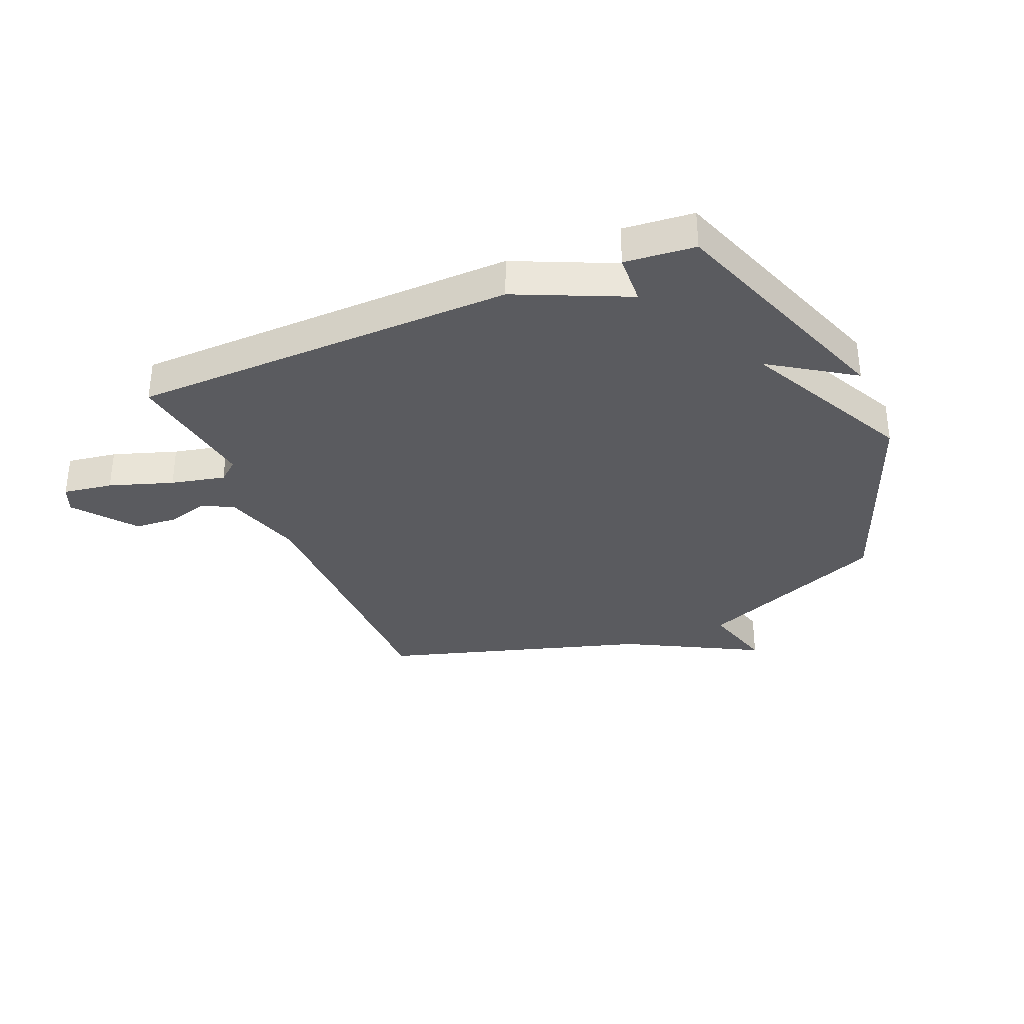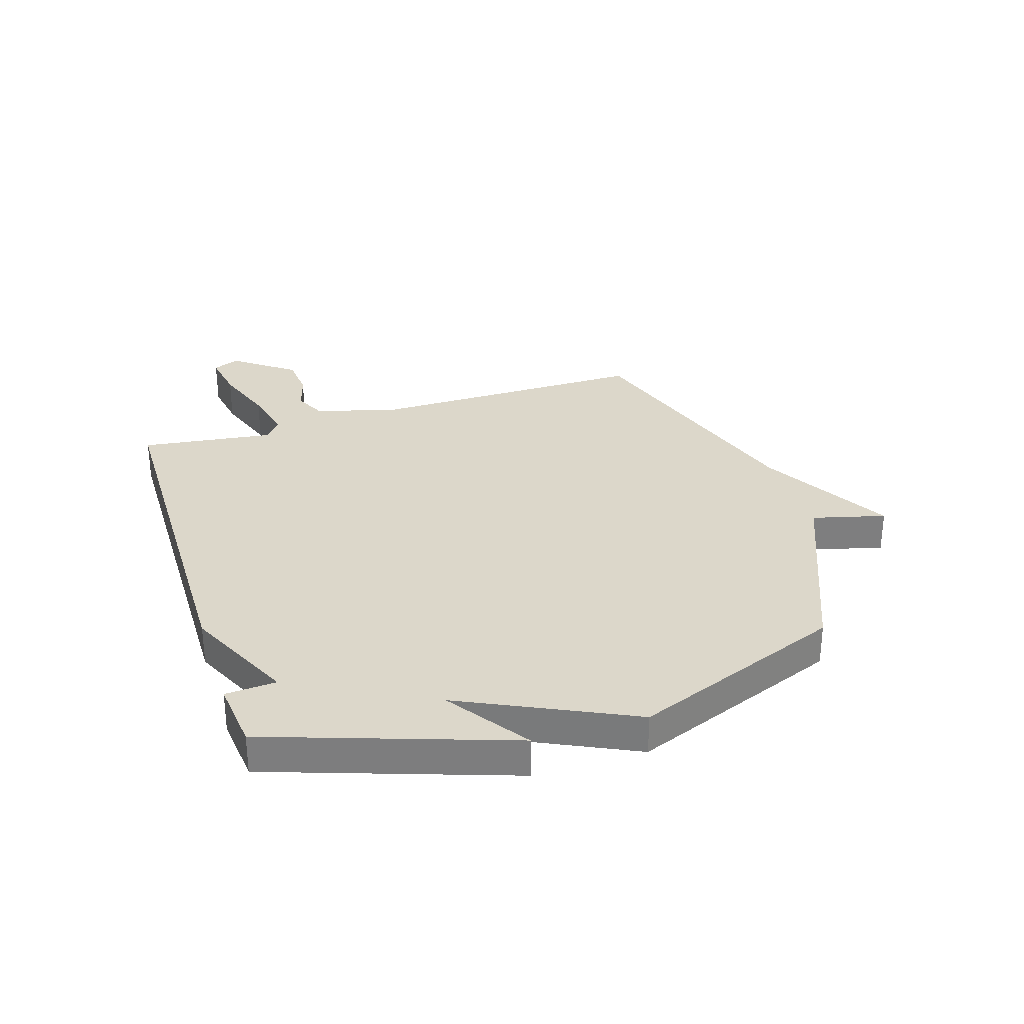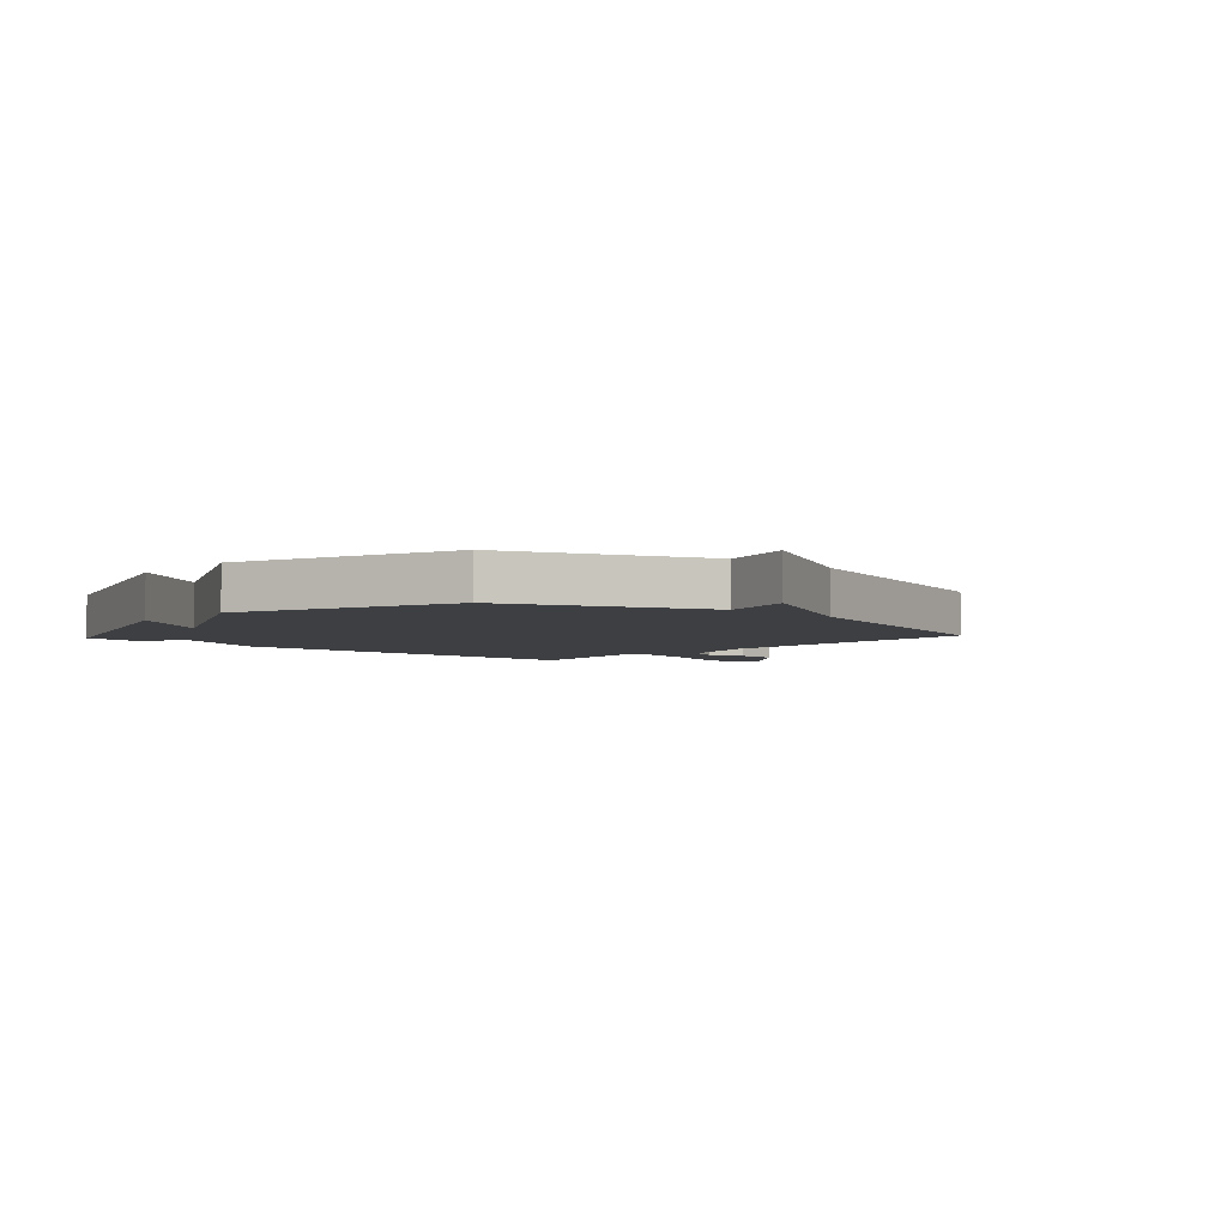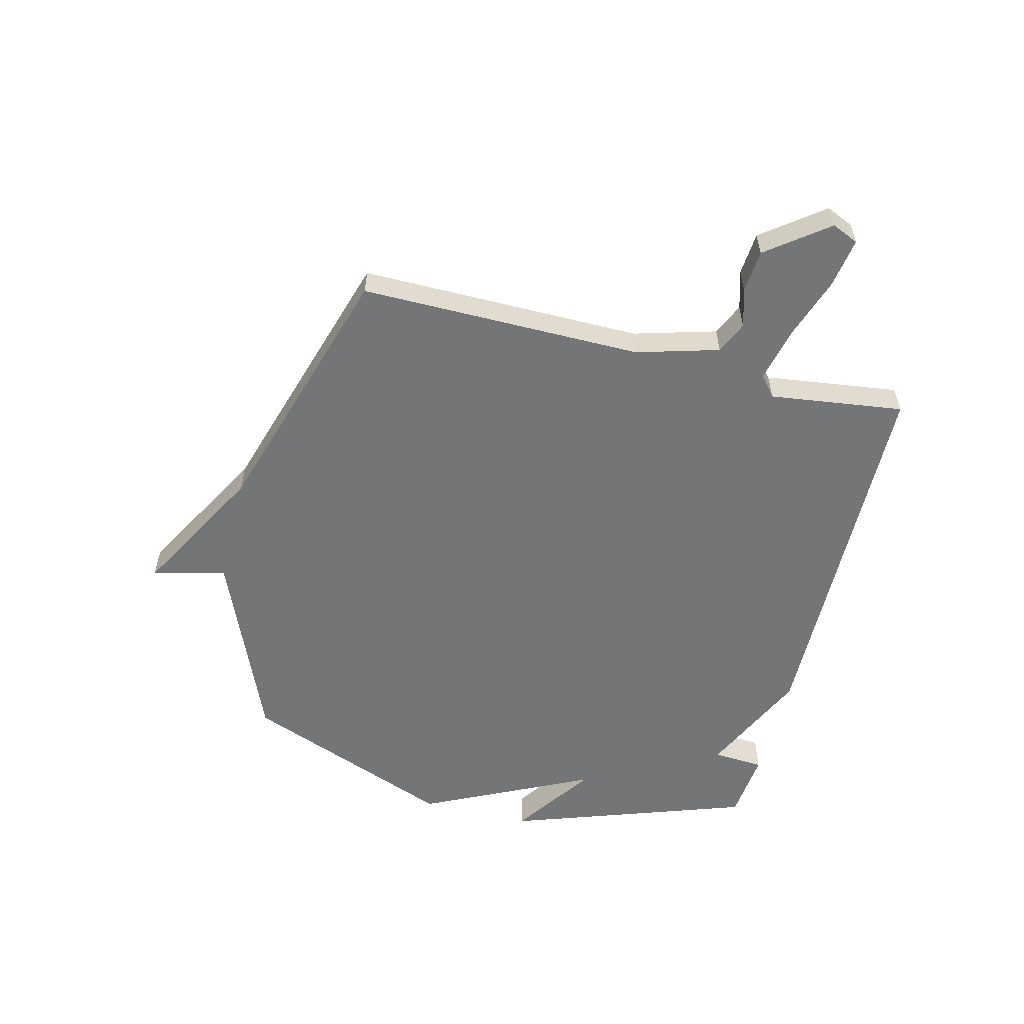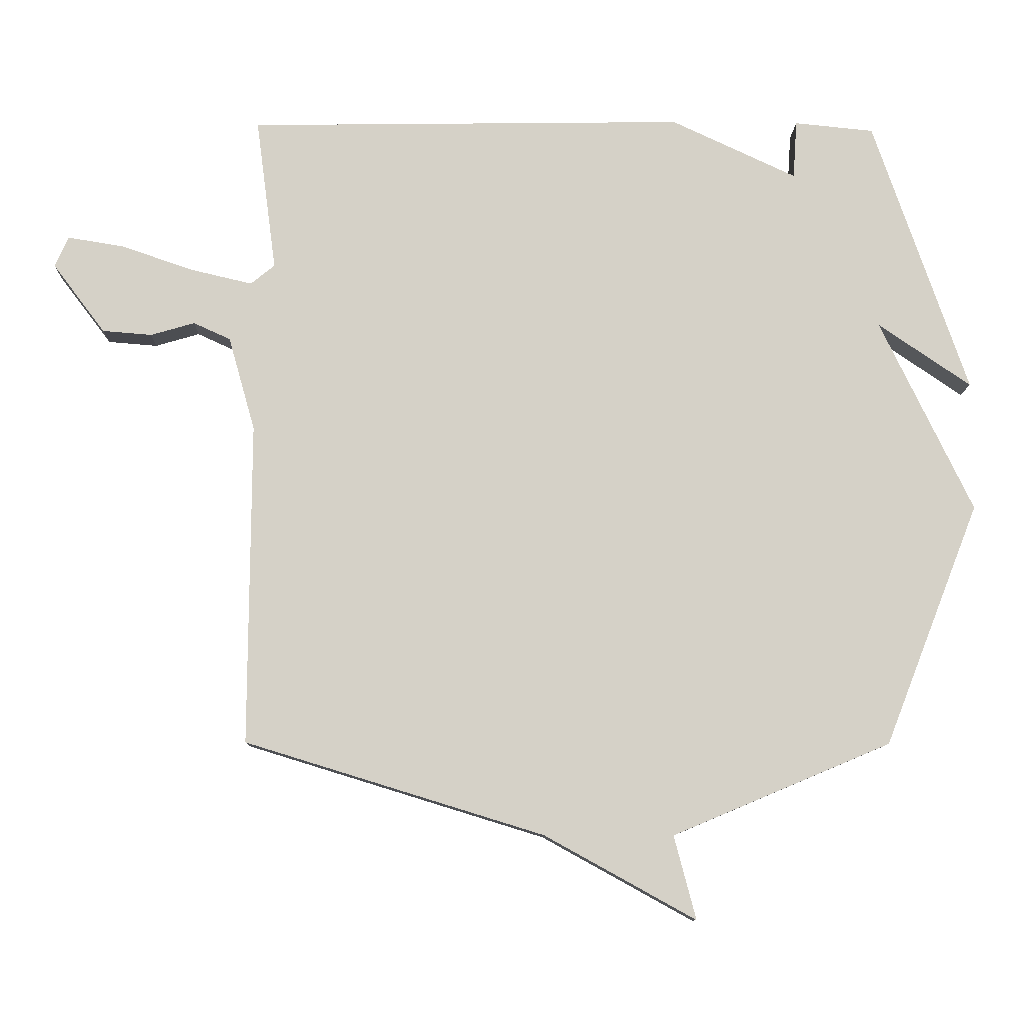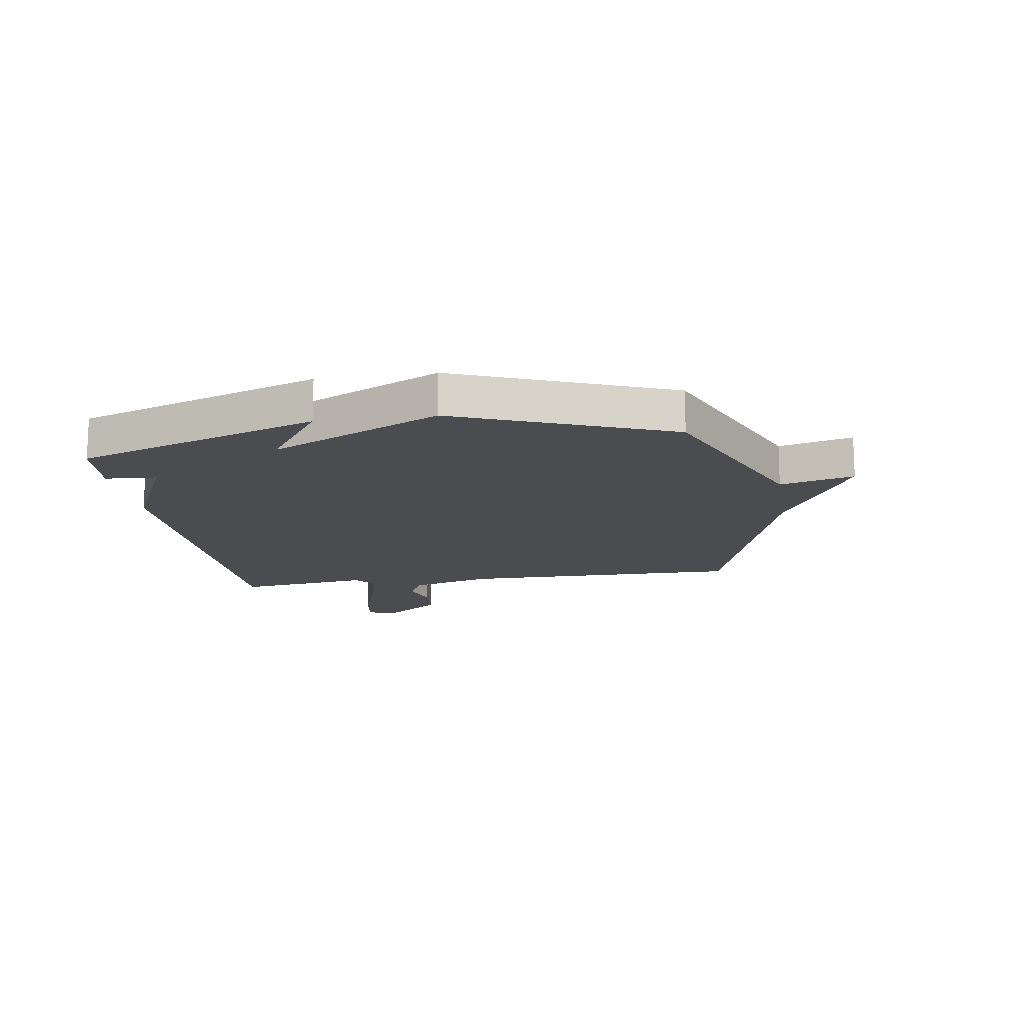
<metadata>
{"format":"obj","ext":"obj","renderer":"f3d","projection":"perspective","resolution":1024,"background":"white","views":[{"elev":-33.2,"azim":23.2,"up":"+Y"},{"elev":30.8,"azim":72.2,"up":"+Y"},{"elev":-4.2,"azim":137.7,"up":"+Y"},{"elev":-56.4,"azim":-104.0,"up":"+Y"},{"elev":-10.3,"azim":-1.6,"up":"+Z"},{"elev":-14.7,"azim":98.7,"up":"+Y"}]}
</metadata>
<code>
v -0.5 0.07 0.5
v 0.177 0.07 0.512
v 0.371 0.07 0.422
v 0.377 0.07 0.512
v 0.5 0.07 0.5
v 0.647 0.07 0.075
v 0.503 0.07 0.173
v 0.647 0.07 -0.125
v 0.5 0.07 -0.5
v 0.162 0.07 -0.642
v 0.196 0.07 -0.771
v -0.038 0.07 -0.642
v -0.5 0.07 -0.5
v -0.497 0.07 -0.003
v -0.538 0.07 0.142
v -0.595 0.07 0.168
v -0.663 0.07 0.148
v -0.739 0.07 0.154
v -0.82 0.07 0.261
v -0.799 0.07 0.308
v -0.712 0.07 0.294
v -0.601 0.07 0.256
v -0.506 0.07 0.234
v -0.469 0.07 0.264
v -0.5 0 0.5
v 0.177 0 0.512
v 0.371 0 0.422
v 0.377 0 0.512
v 0.5 0 0.5
v 0.647 0 0.075
v 0.503 0 0.173
v 0.647 0 -0.125
v 0.5 0 -0.5
v 0.162 0 -0.642
v 0.196 0 -0.771
v -0.038 0 -0.642
v -0.5 0 -0.5
v -0.497 0 -0.003
v -0.538 0 0.142
v -0.595 0 0.168
v -0.663 0 0.148
v -0.739 0 0.154
v -0.82 0 0.261
v -0.799 0 0.308
v -0.712 0 0.294
v -0.601 0 0.256
v -0.506 0 0.234
v -0.469 0 0.264
f 20 21 22
f 19 20 22
f 18 19 22
f 17 18 22
f 16 17 22
f 15 16 22 23
f 14 15 23 24
f 12 13 14 24
f 12 24 1
f 11 12 1
f 10 11 1
f 1 2 3
f 10 1 3
f 9 10 3
f 8 9 3
f 7 8 3
f 5 6 7
f 4 5 7
f 3 4 7
f 46 45 44
f 46 44 43
f 46 43 42
f 46 42 41
f 46 41 40
f 47 46 40 39
f 48 47 39 38
f 48 38 37 36
f 25 48 36
f 25 36 35
f 25 35 34
f 27 26 25
f 27 25 34
f 27 34 33
f 27 33 32
f 27 32 31
f 31 30 29
f 31 29 28
f 31 28 27
f 1 25 26 2
f 2 26 27 3
f 3 27 28 4
f 4 28 29 5
f 5 29 30 6
f 6 30 31 7
f 7 31 32 8
f 8 32 33 9
f 9 33 34 10
f 10 34 35 11
f 11 35 36 12
f 12 36 37 13
f 13 37 38 14
f 14 38 39 15
f 15 39 40 16
f 16 40 41 17
f 17 41 42 18
f 18 42 43 19
f 19 43 44 20
f 20 44 45 21
f 21 45 46 22
f 22 46 47 23
f 23 47 48 24
f 24 48 25 1

</code>
